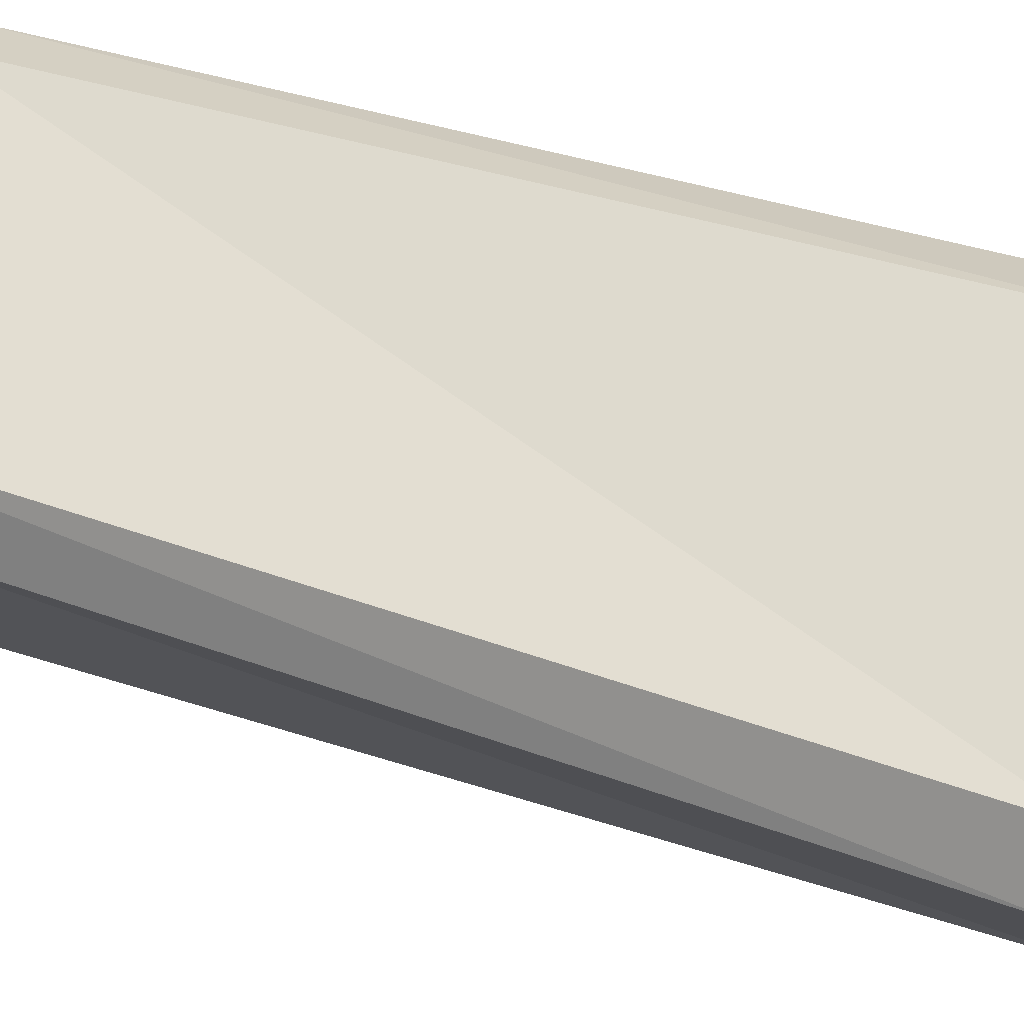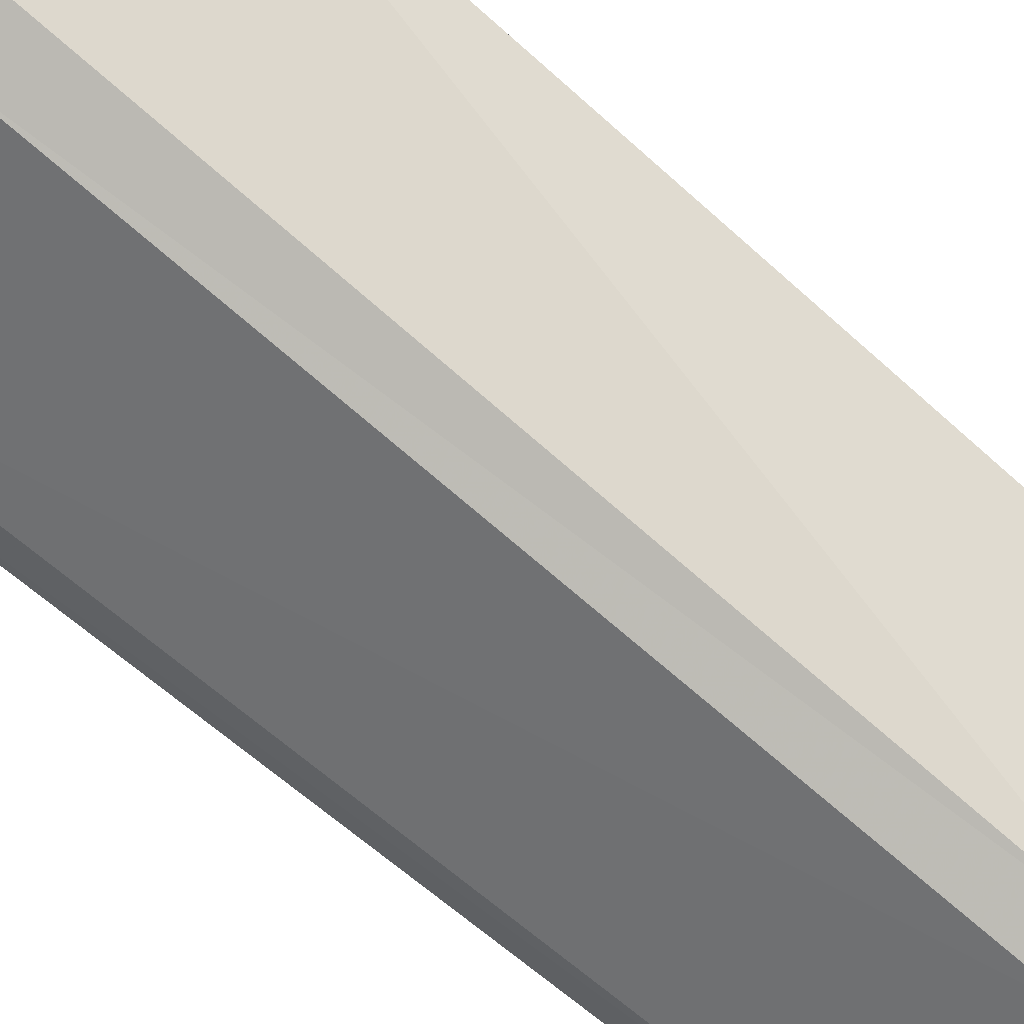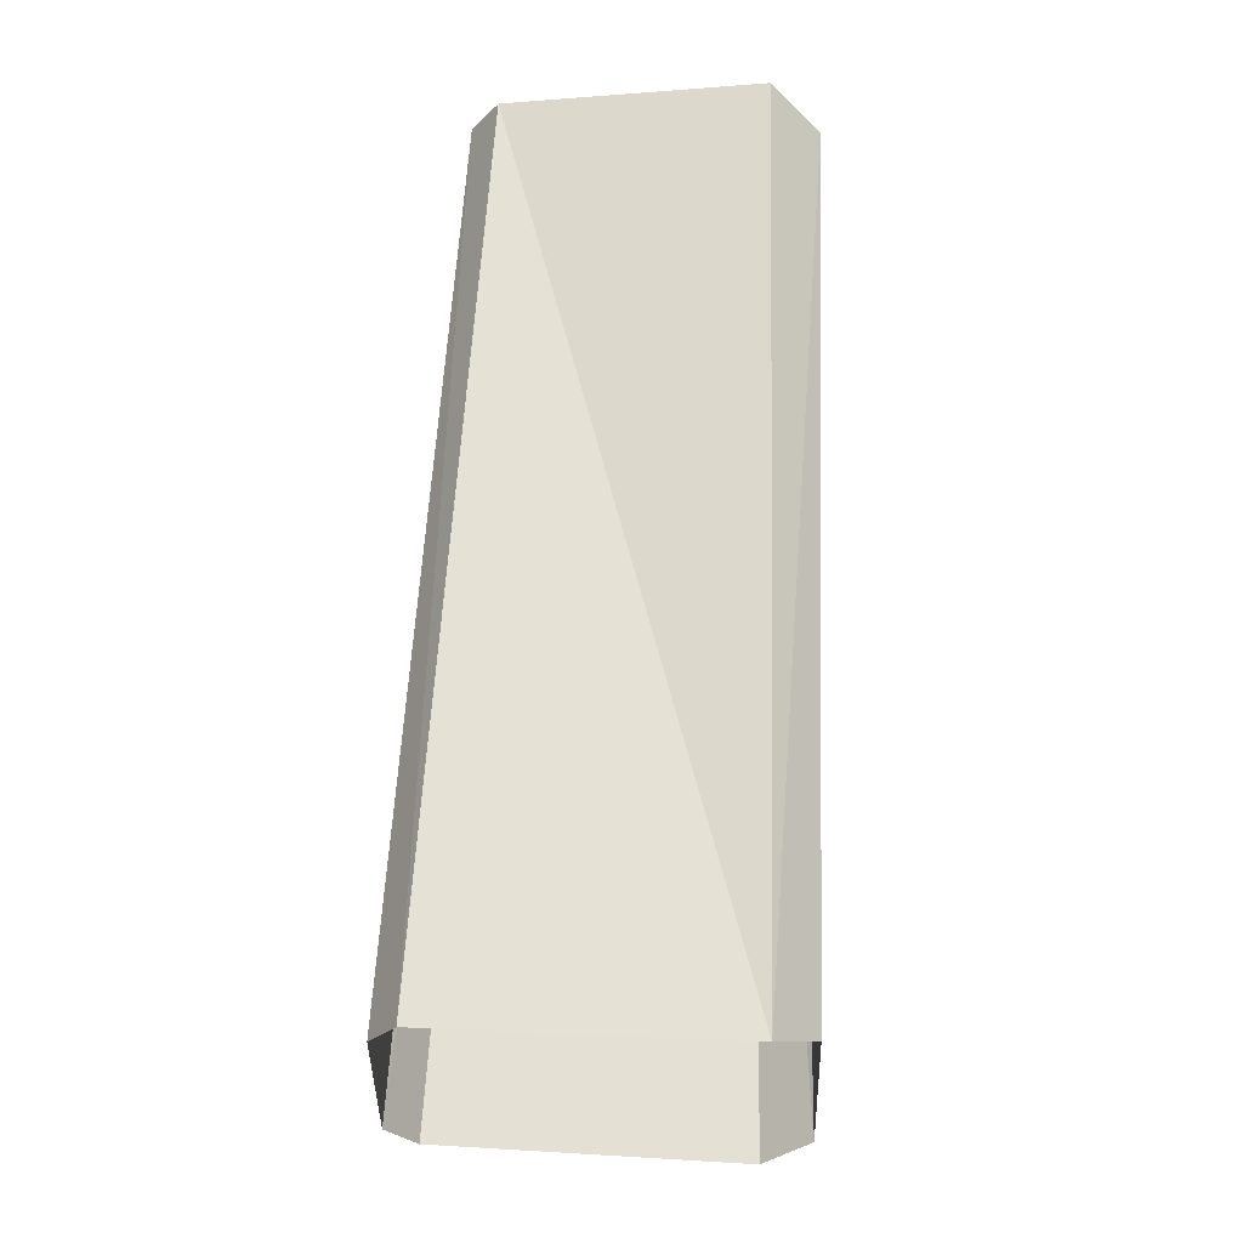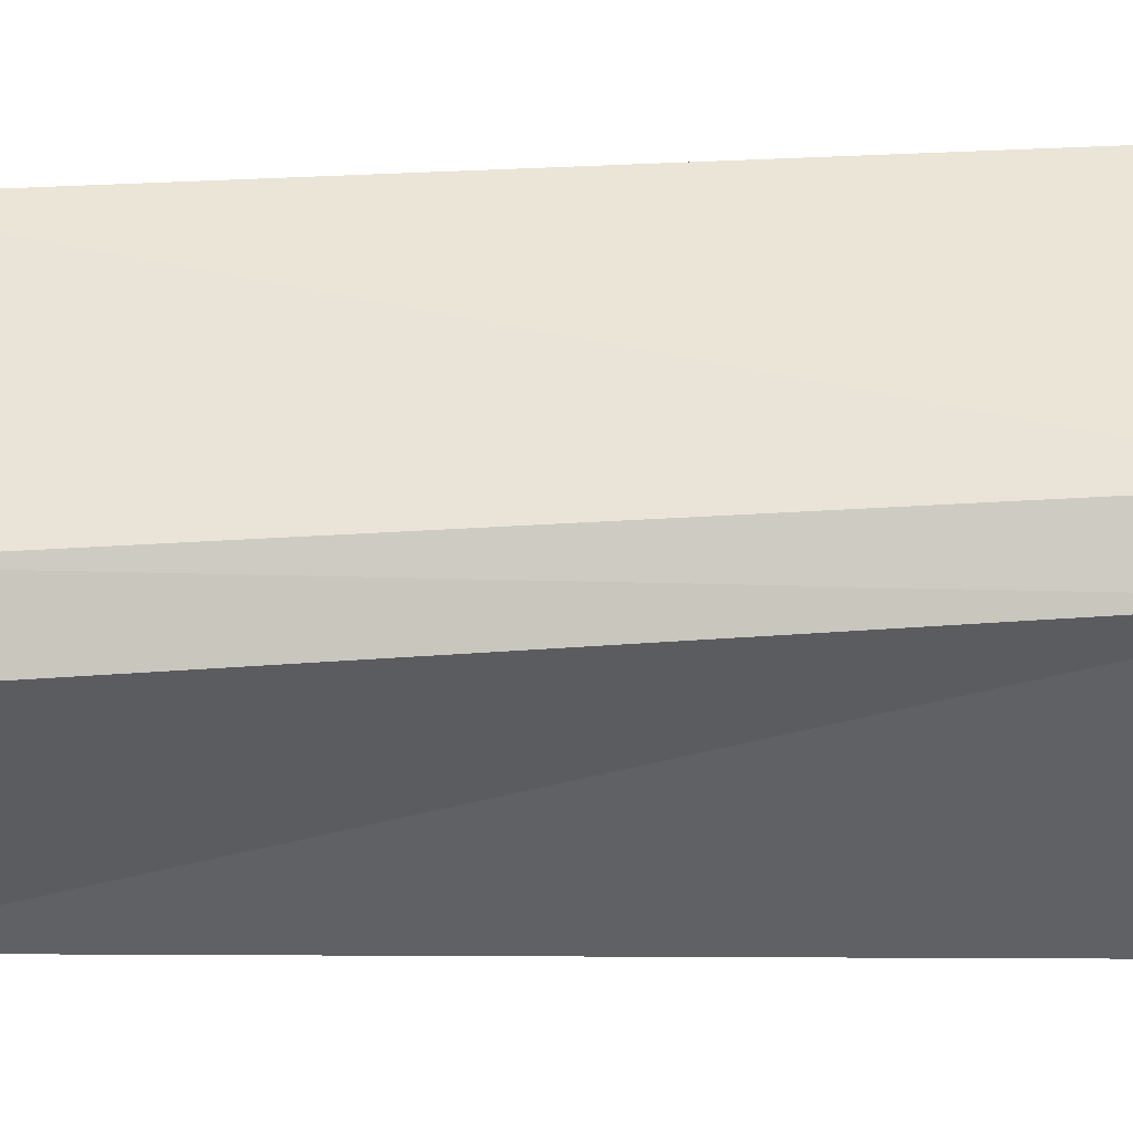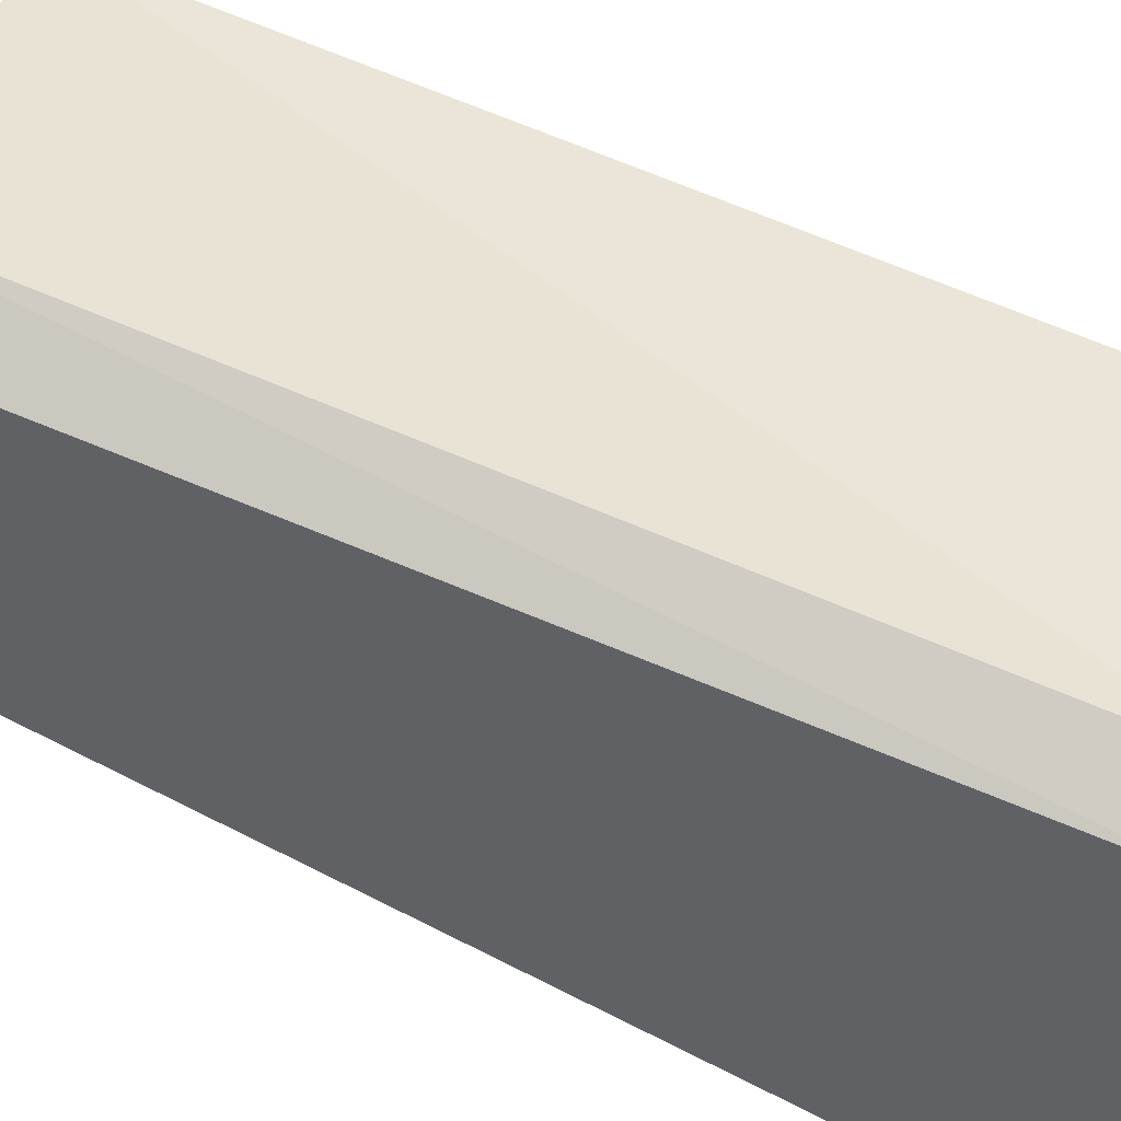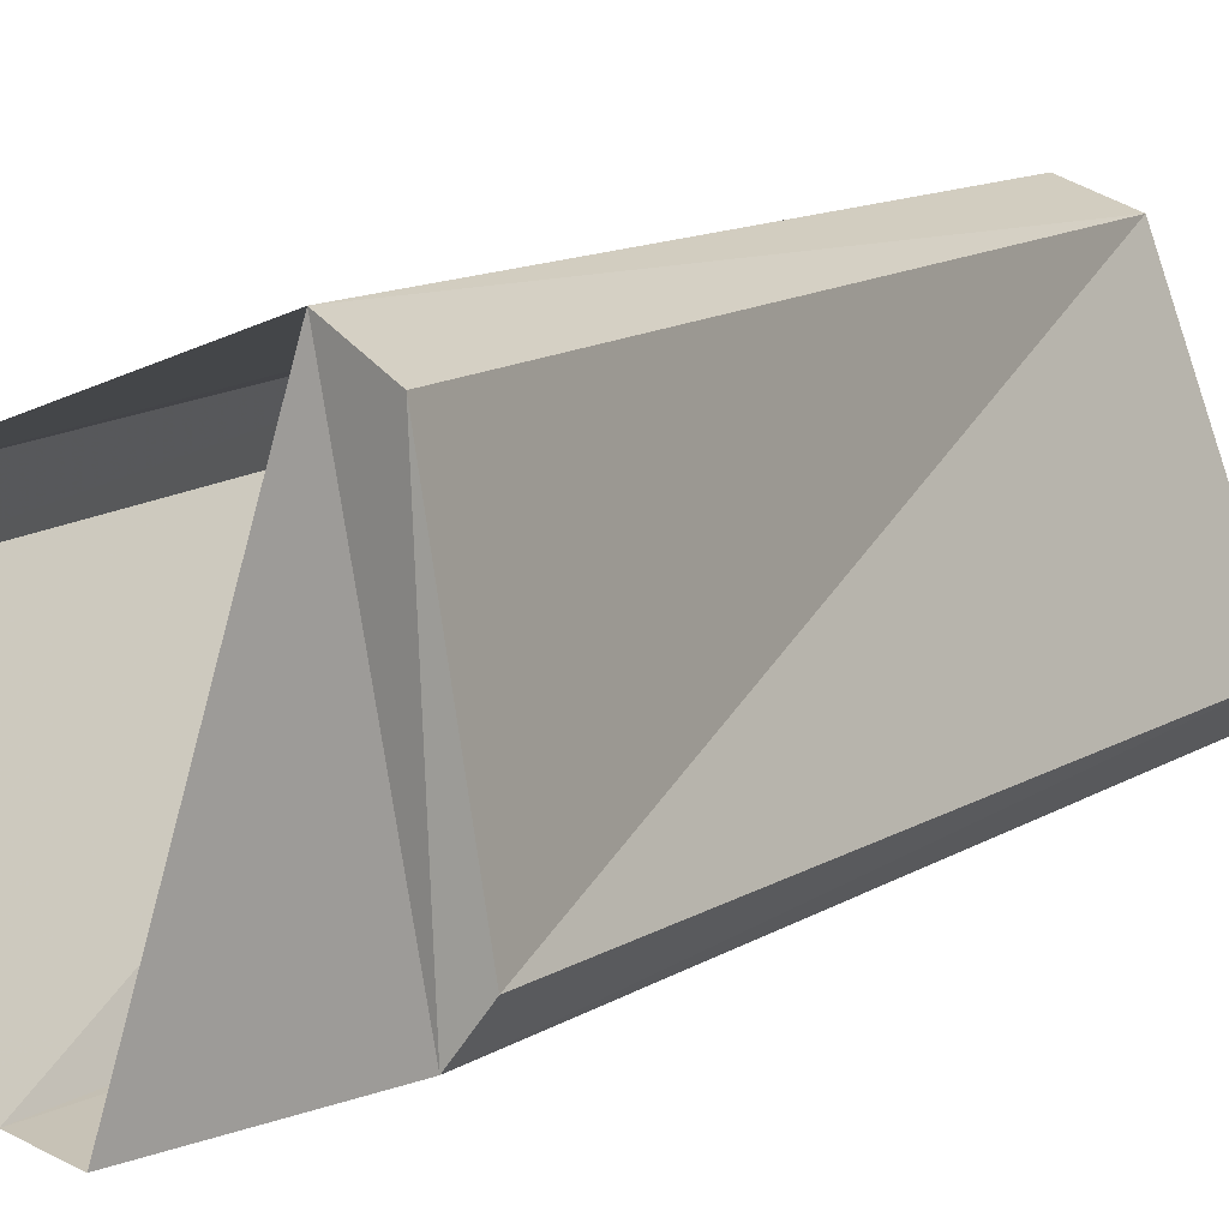
<metadata>
{"format":"obj","ext":"obj","renderer":"f3d","projection":"perspective","resolution":1024,"background":"white","views":[{"elev":46.5,"azim":111.1,"up":"+Z"},{"elev":-76.6,"azim":47.0,"up":"+Z"},{"elev":-23.6,"azim":-69.3,"up":"+Y"},{"elev":64.4,"azim":-94.1,"up":"+Z"},{"elev":59.8,"azim":-66.4,"up":"+Z"},{"elev":12.6,"azim":-152.5,"up":"+Z"}]}
</metadata>
<code>
v -378.9 3.275 270.7
v -378.3 3.218 272
v -378.6 7.619 270.9
v -378.4 7.574 272.1
v -377.4 3.146 270.1
v -377.3 7.523 270.3
v -376.7 3.097 271.4
v -376.5 7.421 271.4
v -376.7 3.097 271.4
v -376.5 7.421 271.4
v -376.8 3.157 271.7
v -376.7 7.44 271.7
v -377.4 3.146 270.1
v -377.7 3.164 270
v -377.3 7.523 270.3
v -377.5 7.538 270.3
v -378.7 3.272 270.5
v -378.9 3.275 270.7
v -378.5 7.619 270.7
v -378.6 7.619 270.9
v -377.7 3.164 270
v -378.7 3.272 270.5
v -377.5 7.538 270.3
v -378.5 7.619 270.7
v -378.4 7.574 272.1
v -378.3 3.218 272
v -378.1 7.466 272.2
v -378.1 3.274 272.1
v -376.8 3.157 271.7
v -376.7 7.44 271.7
v -378.1 3.274 272.1
v -378.1 7.466 272.2
v -378.6 7.619 270.9
v -378.4 7.574 272.1
v -378.5 7.619 270.7
v -378.1 7.466 272.2
v -377.5 7.538 270.3
v -377.3 7.523 270.3
v -376.7 7.44 271.7
v -376.5 7.421 271.4
f 1 2 3
f 3 2 4
f 3 4 4
f 4 4 5
f 4 5 5
f 5 5 6
f 5 6 7
f 7 6 8
f 7 8 8
f 8 8 9
f 8 9 9
f 9 9 10
f 9 10 11
f 11 10 12
f 11 12 12
f 12 12 13
f 12 13 13
f 13 13 14
f 13 14 15
f 15 14 16
f 15 16 16
f 16 16 17
f 16 17 17
f 17 17 18
f 17 18 19
f 19 18 20
f 19 20 20
f 20 20 21
f 20 21 21
f 21 21 22
f 21 22 23
f 23 22 24
f 23 24 24
f 24 24 25
f 24 25 25
f 25 25 26
f 25 26 27
f 27 26 28
f 27 28 28
f 28 28 29
f 28 29 29
f 29 29 30
f 29 30 31
f 31 30 32
f 31 32 32
f 32 32 33
f 32 33 33
f 33 33 34
f 33 34 35
f 35 34 36
f 35 36 37
f 37 36 36

</code>
